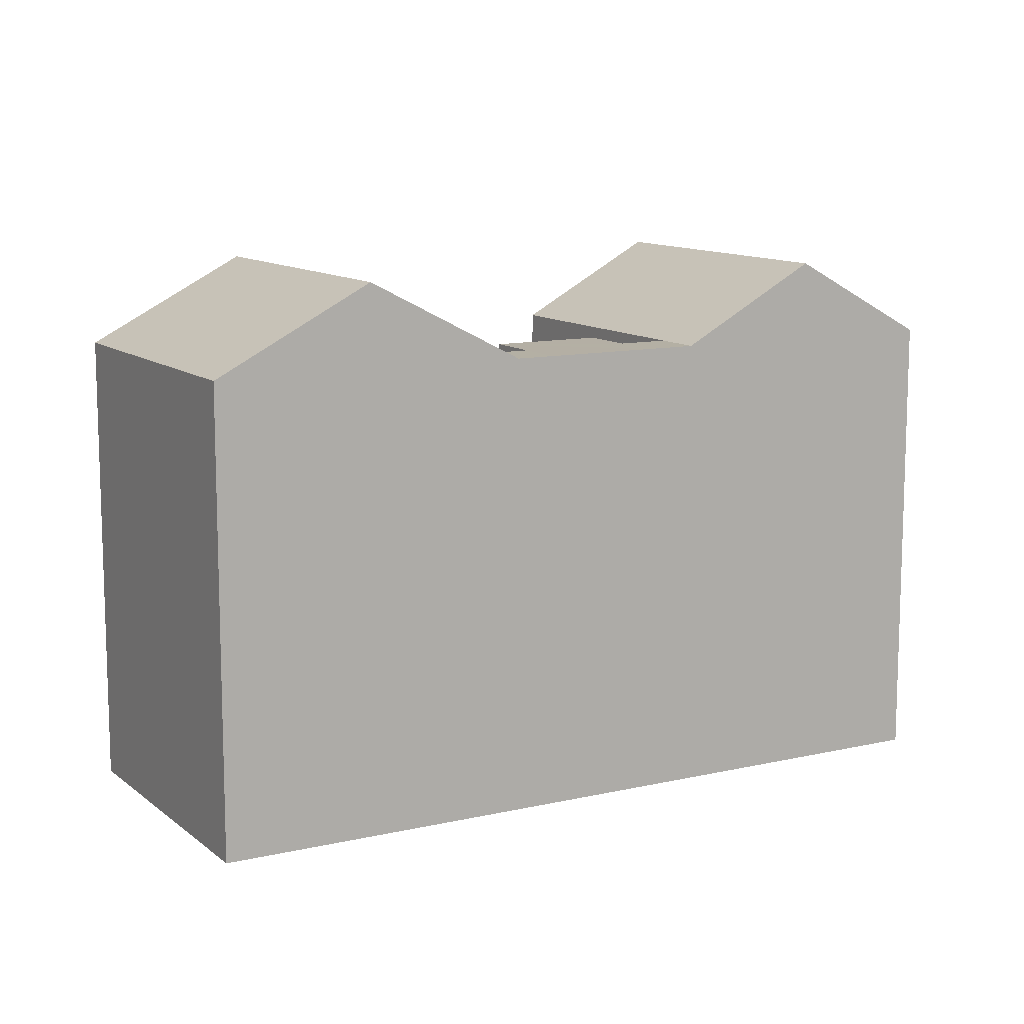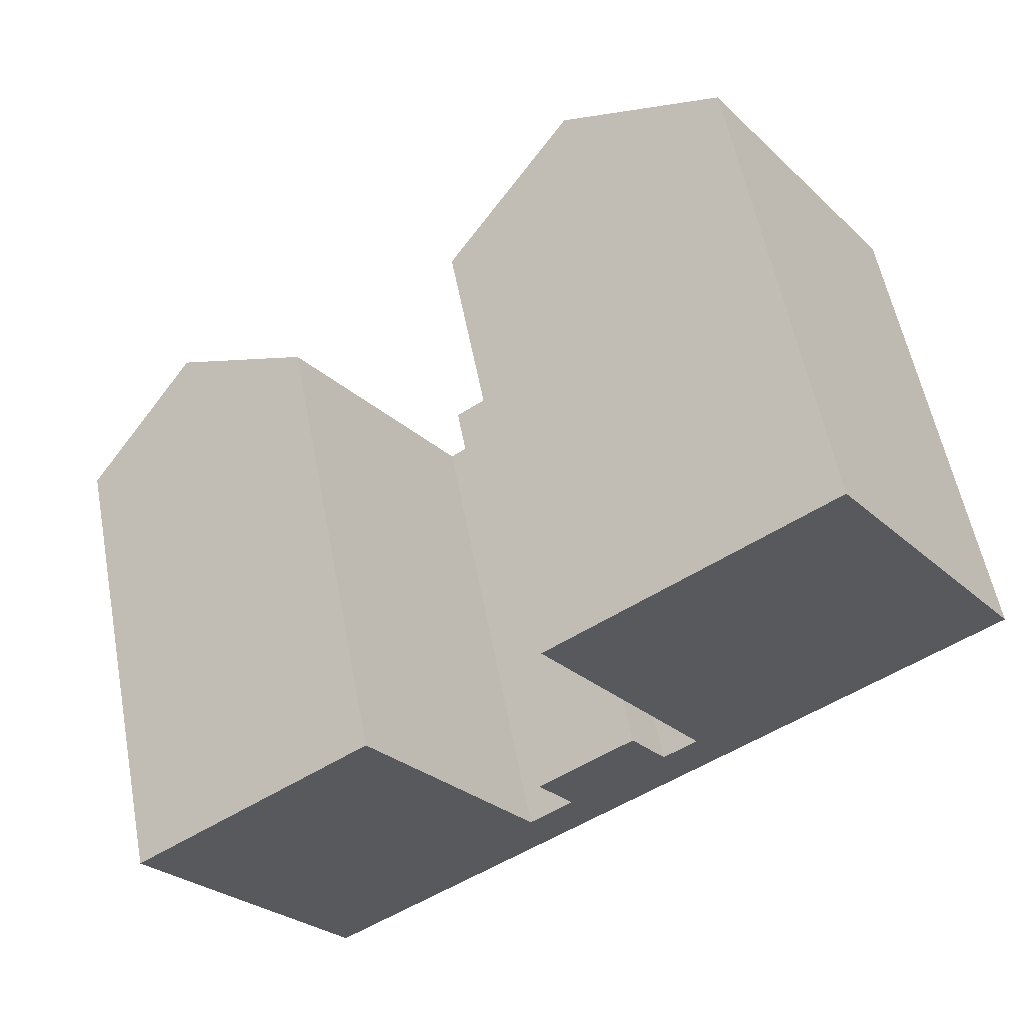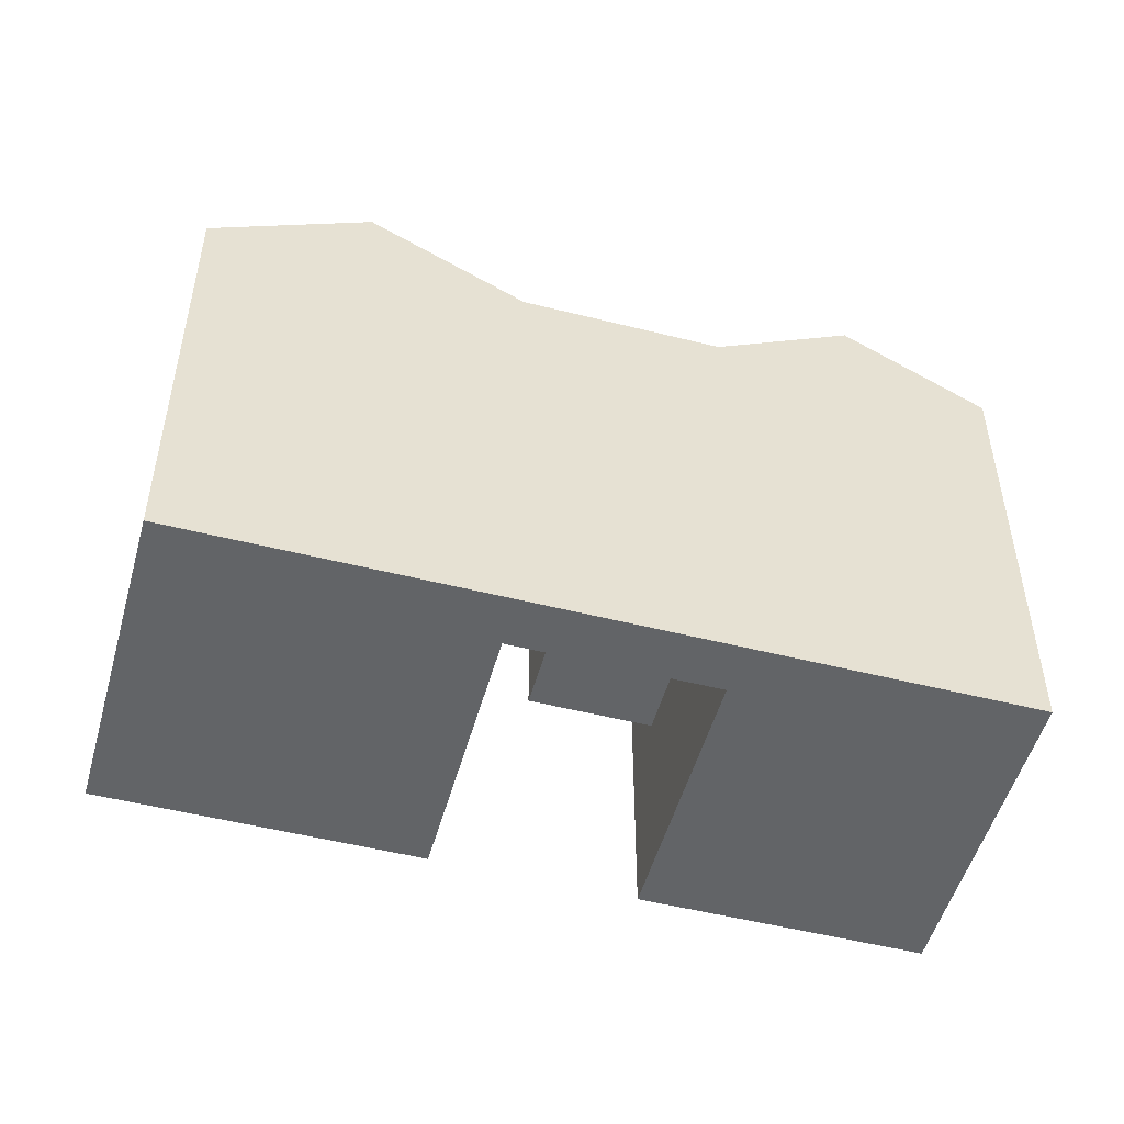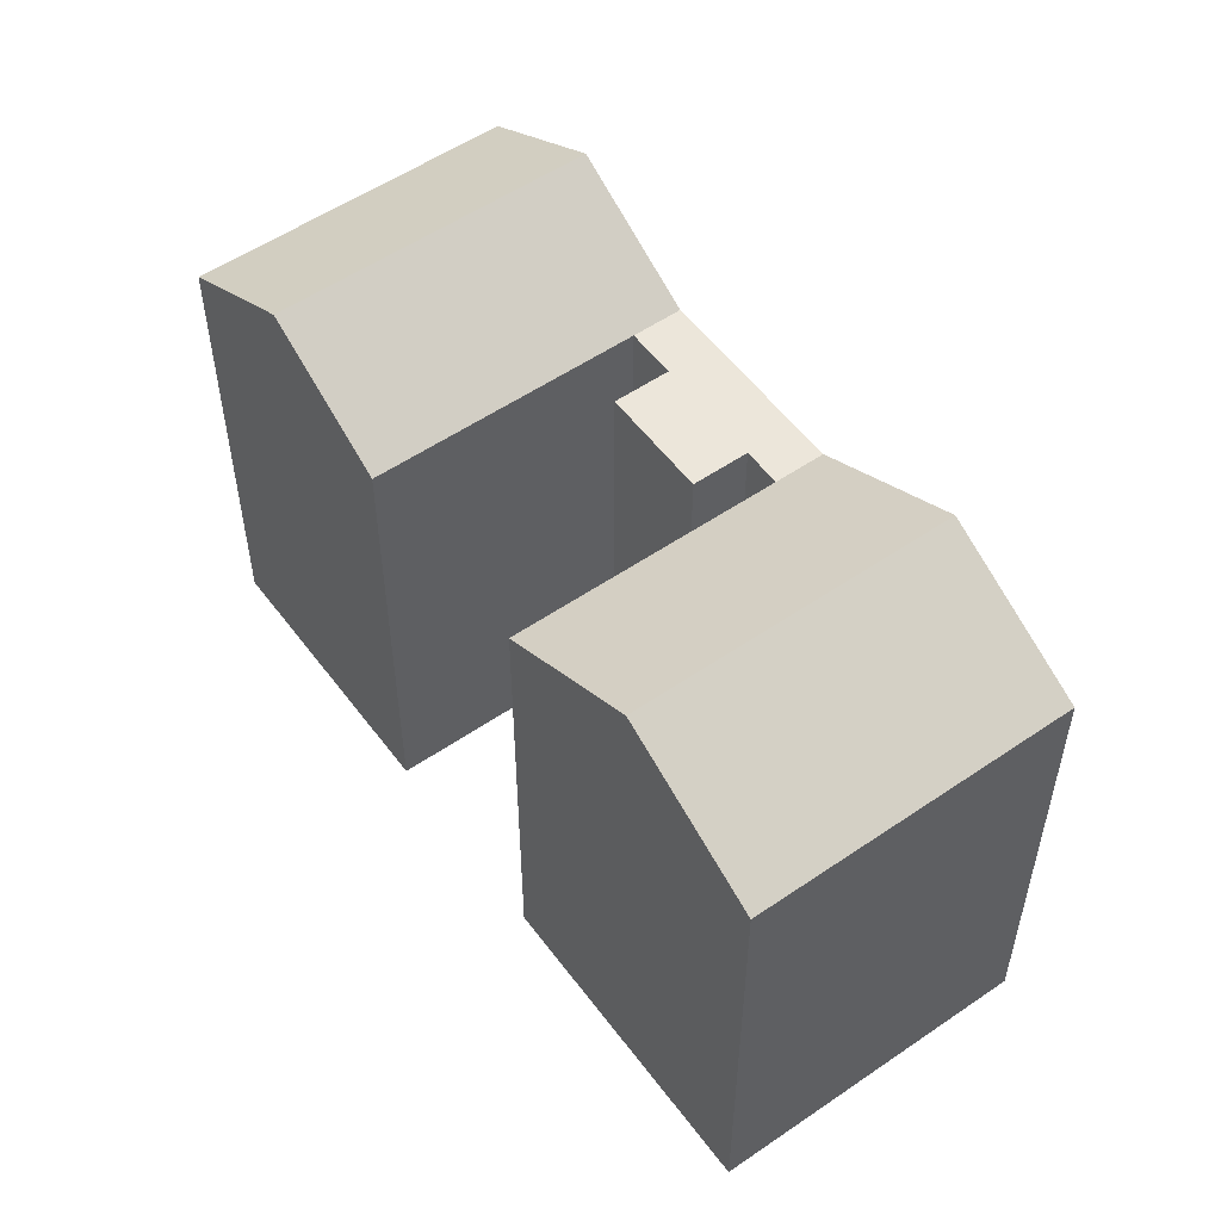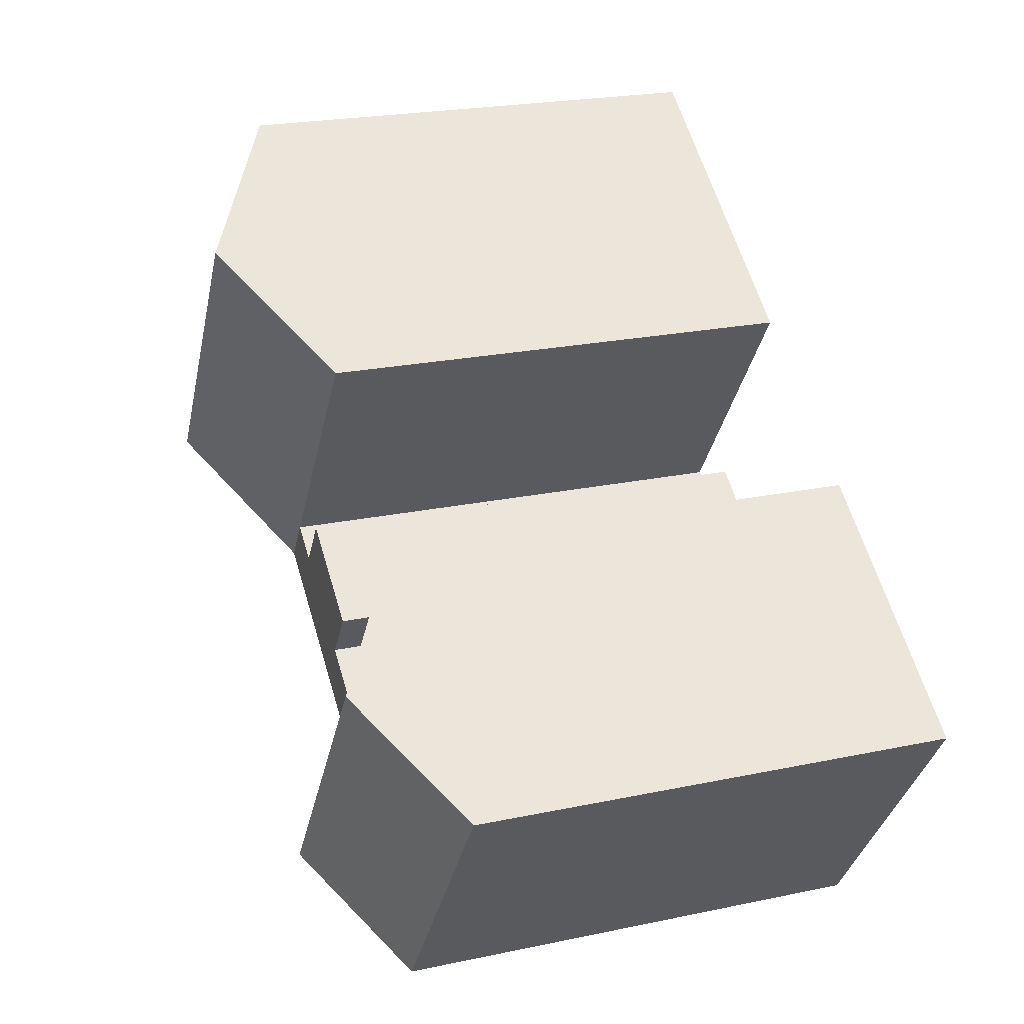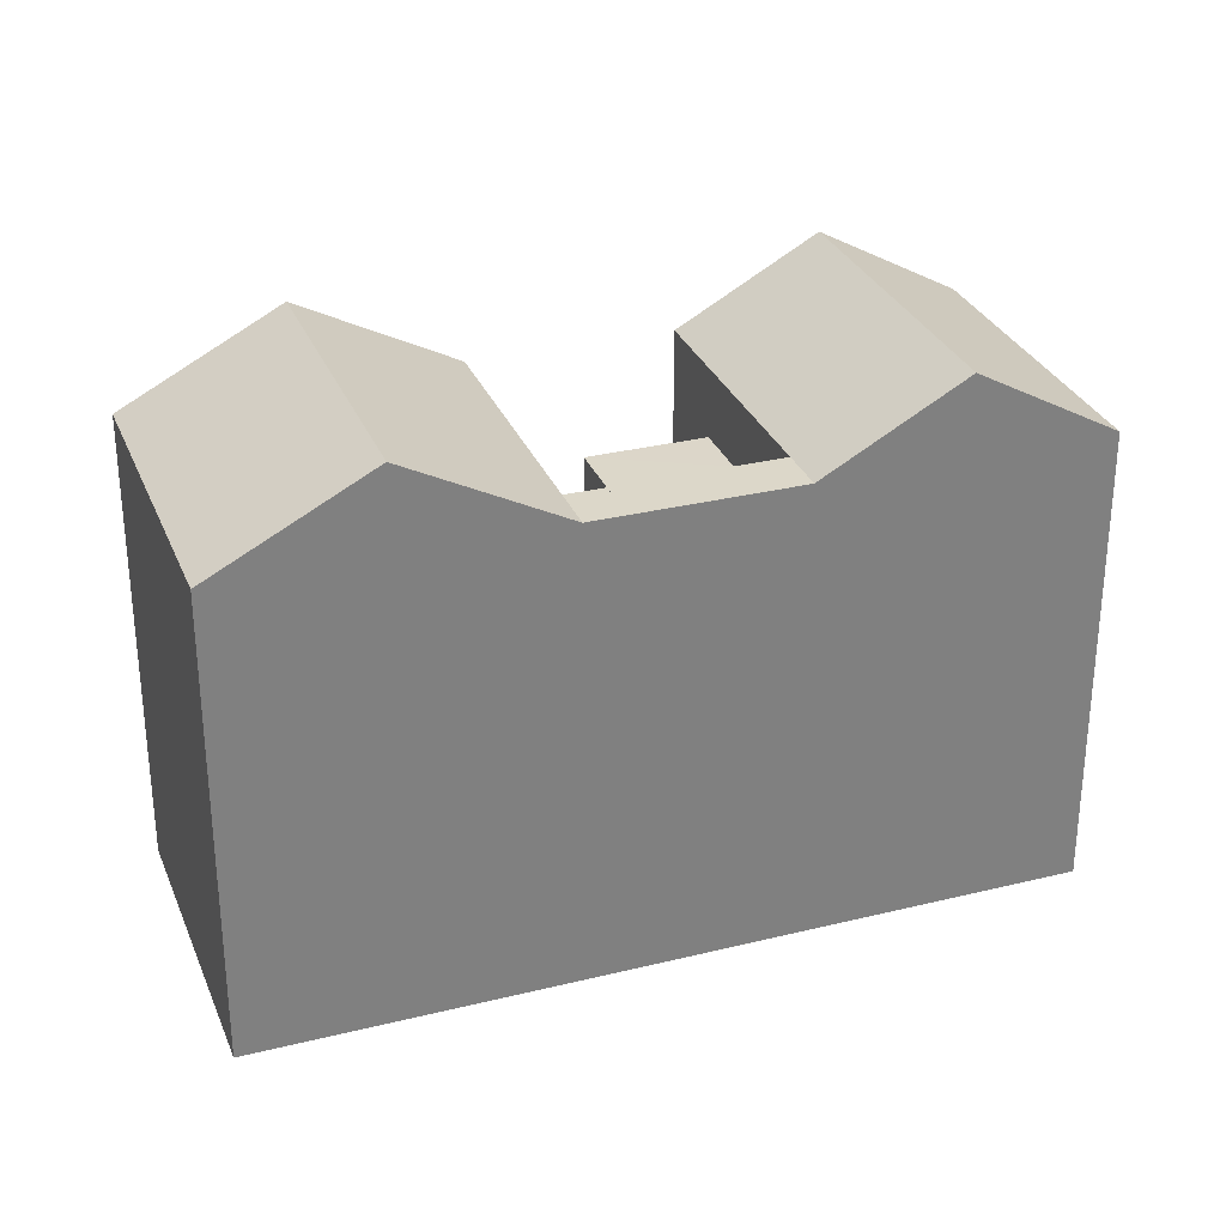
<metadata>
{"format":"obj","ext":"obj","renderer":"f3d","projection":"perspective","resolution":1024,"background":"white","views":[{"elev":11.4,"azim":115.3,"up":"+Y"},{"elev":56.5,"azim":-10.8,"up":"+Z"},{"elev":-51.1,"azim":129.3,"up":"+Y"},{"elev":54.4,"azim":18.7,"up":"+Y"},{"elev":22.5,"azim":-110.1,"up":"+Z"},{"elev":30.3,"azim":125.0,"up":"+Y"}]}
</metadata>
<code>
v  8.008 19.71 -11.31
v  4.953 23.04 3.506
v  12.96 23.04 -7.802
v  6.748 19.71 -9.529
v  5.318 19.71 -7.51
v  0.0004211 19.71 -0.000624
v  15.22 19.71 -0.4958
v  9.906 19.71 7.014
v  16.65 19.71 -2.515
v  17.91 19.71 -4.295
v  33.38 19.71 12.36
v  22.51 23.22 15.94
v  28.06 19.71 19.87
v  30.52 23.22 4.631
v  34.81 19.71 10.34
v  36.07 19.71 8.562
v  24.97 19.71 0.6997
v  23.71 19.71 2.479
v  22.28 19.71 4.498
v  16.96 19.71 12.01
v  20.92 19.71 3.539
v  18.44 19.71 -1.253
v  17.01 19.71 0.7661
v  19.7 19.71 -3.033
v  23.61 19.71 -0.2595
v  22.35 19.71 1.52
v  19.7 1.857e-16 -3.032
v  6.747 5.835e-16 -9.528
v  8.008 6.924e-16 -11.31
v  0 0 0
v  16.65 1.539e-16 -2.514
v  9.905 -4.295e-16 7.014
v  23.61 1.585e-17 -0.2589
v  18.43 7.668e-17 -1.252
v  17.01 -4.695e-17 0.7667
v  22.35 -9.313e-17 1.521
v  36.07 -5.243e-16 8.563
v  23.71 -1.519e-16 2.48
v  16.96 -7.353e-16 12.01
v  34.81 -6.333e-16 10.34
v  28.06 -1.217e-15 19.87
v  20.92 -2.168e-16 3.54
v  8.008 8.982 -11.31
v  36.07 7.512 8.563
g defaultobject
f 1 2 3
f 2 1 4
f 2 4 5
f 2 5 6
f 7 2 8
f 2 7 3
f 3 7 9
f 3 9 10
f 11 12 13
f 12 11 14
f 14 11 15
f 14 15 16
f 17 12 14
f 12 17 18
f 12 18 19
f 12 19 20
f 21 22 23
f 22 21 24
f 24 21 25
f 25 21 26
f 25 26 18
f 25 18 17
f 22 10 9
f 10 22 24
f 27 28 29
f 28 27 30
f 30 27 31
f 30 31 32
f 33 31 27
f 31 33 34
f 34 33 35
f 35 33 36
f 36 33 37
f 36 37 38
f 38 37 39
f 39 37 40
f 39 40 41
f 42 35 36
f 21 36 26
f 36 21 42
f 22 31 34
f 31 22 9
f 18 36 38
f 36 18 26
f 8 30 32
f 30 8 2
f 30 2 6
f 13 39 41
f 39 13 12
f 39 12 20
f 1 29 43
f 29 1 27
f 27 1 3
f 27 3 10
f 27 10 24
f 27 24 25
f 27 25 33
f 33 25 17
f 33 17 37
f 37 17 14
f 37 14 16
f 37 16 44
f 35 21 23
f 21 35 42
f 6 28 30
f 28 6 29
f 29 6 43
f 43 6 5
f 43 5 4
f 43 4 1
f 41 11 13
f 11 41 15
f 15 41 16
f 16 41 44
f 44 41 40
f 44 40 37
f 9 32 31
f 32 9 8
f 8 9 7
f 38 19 18
f 19 38 20
f 20 38 39
f 23 34 35
f 34 23 22

</code>
